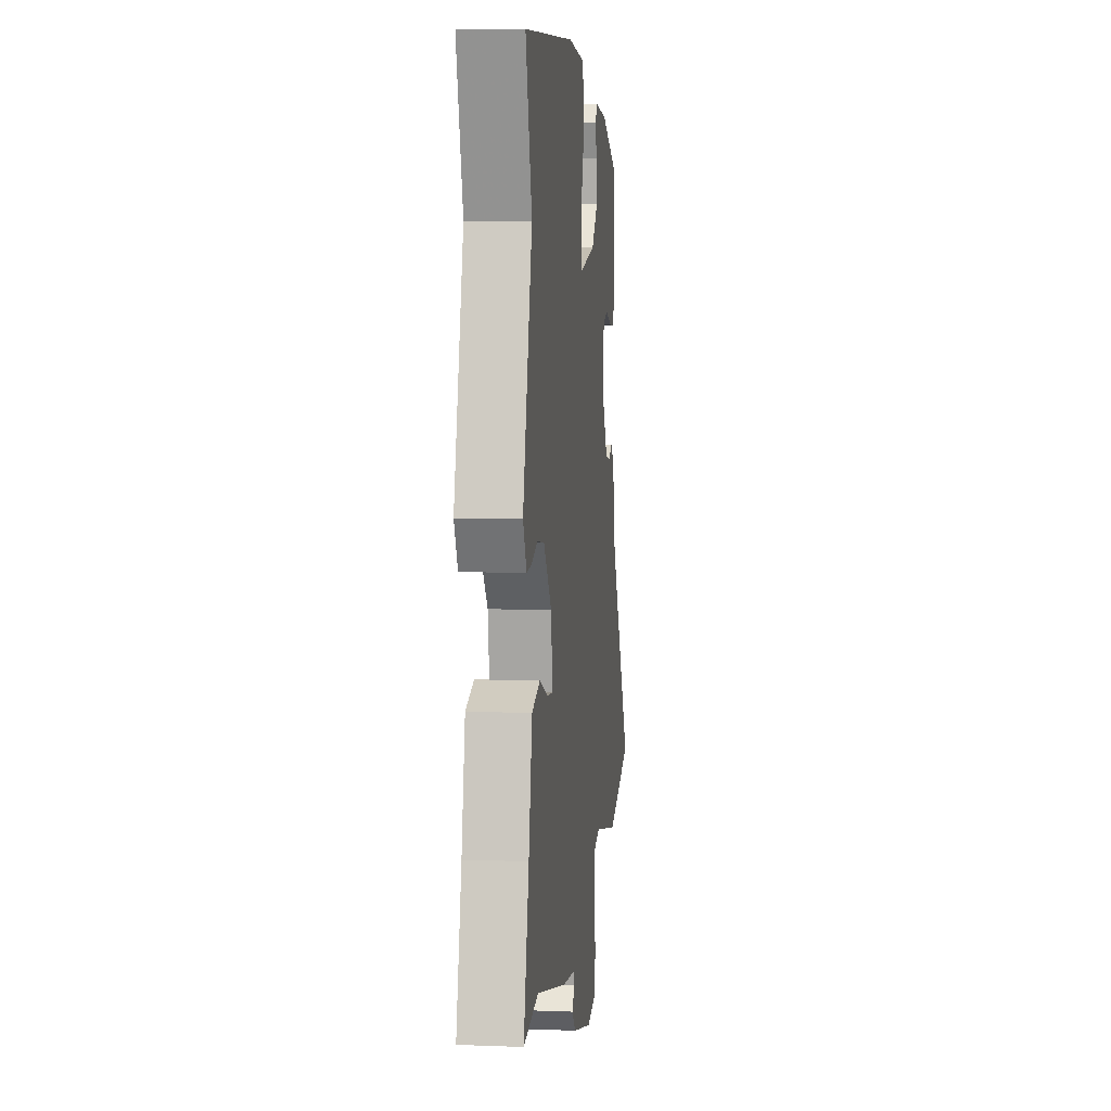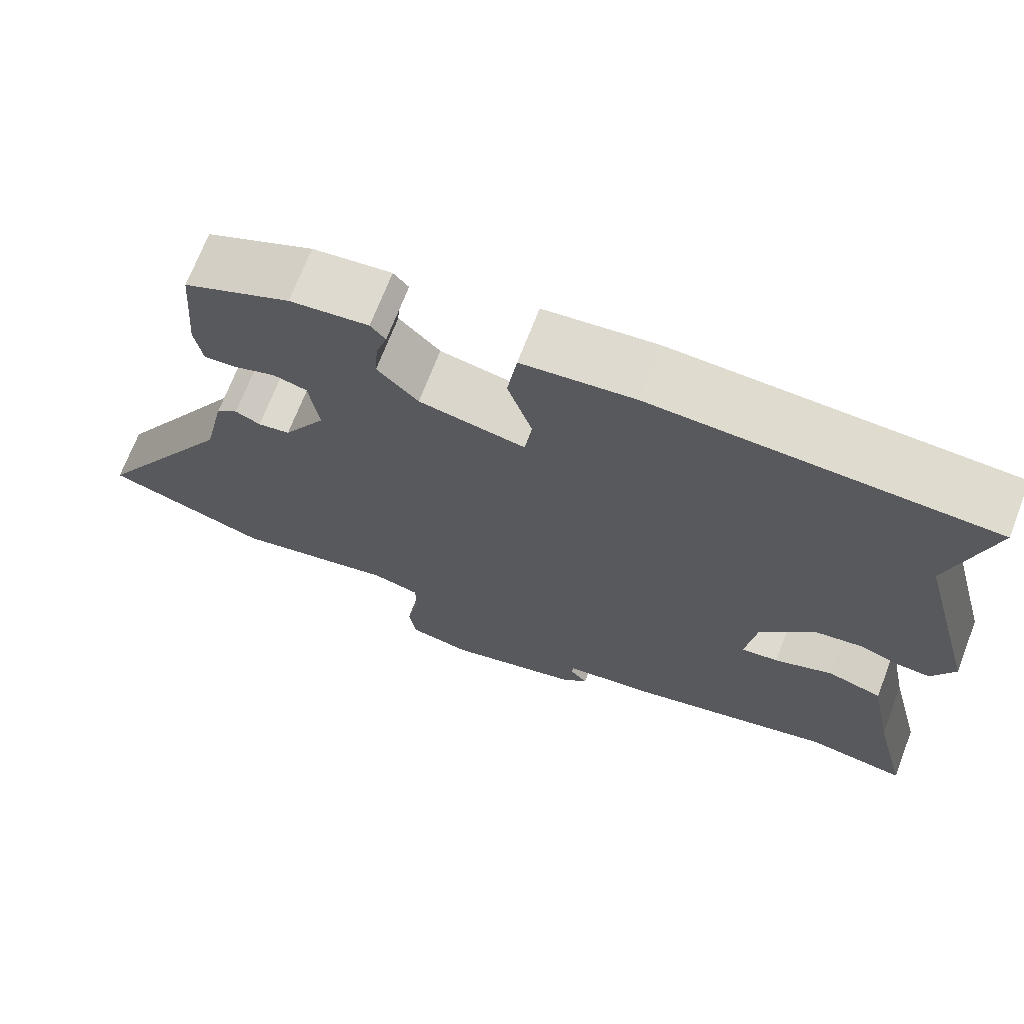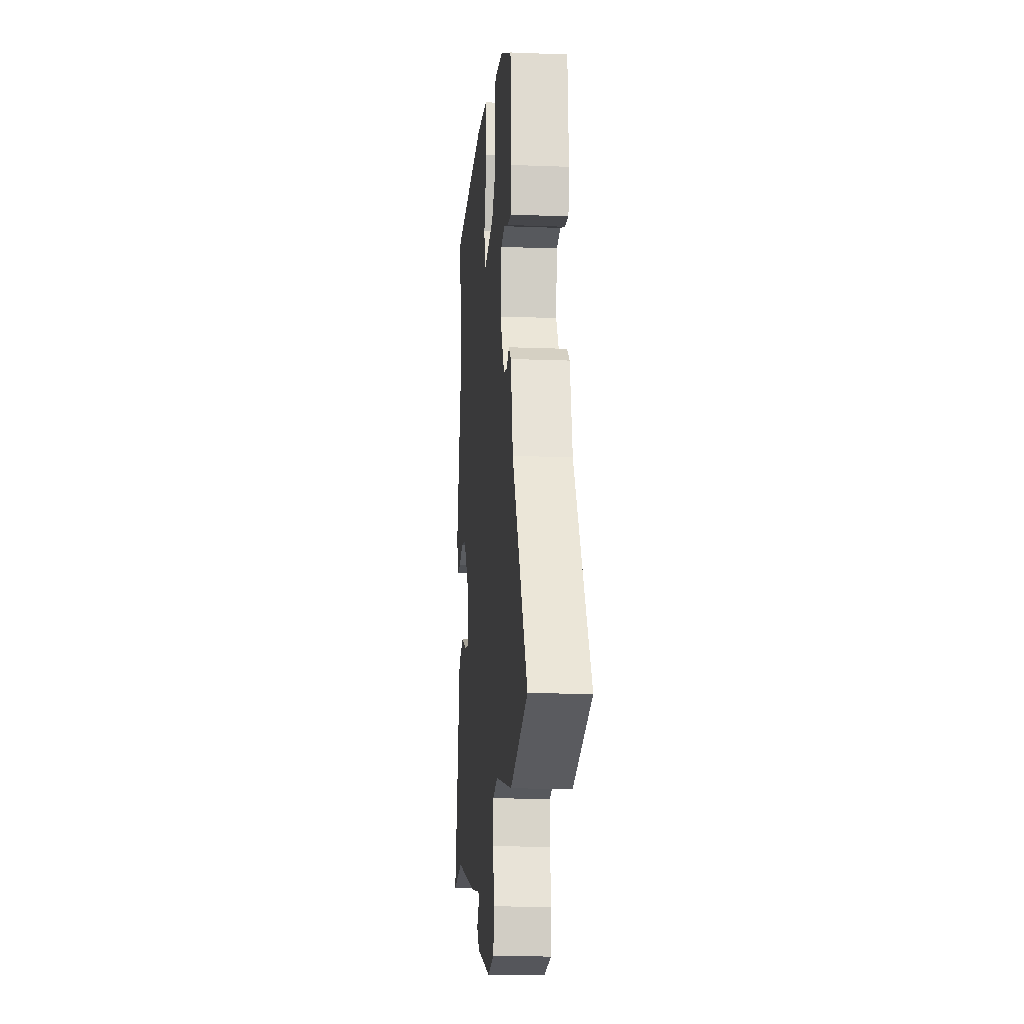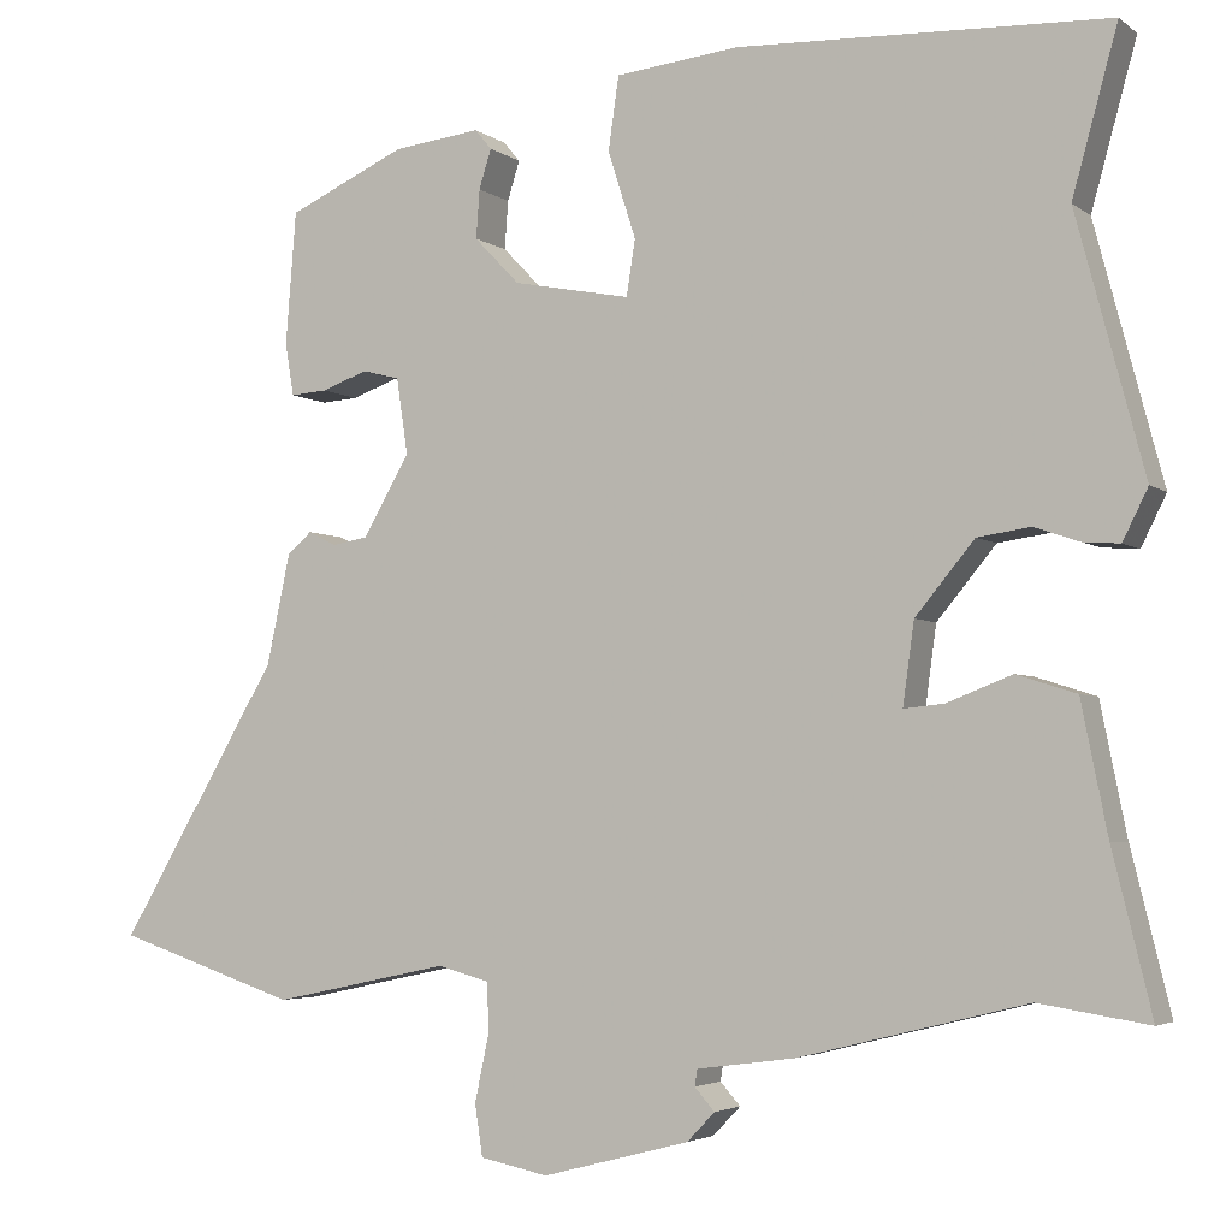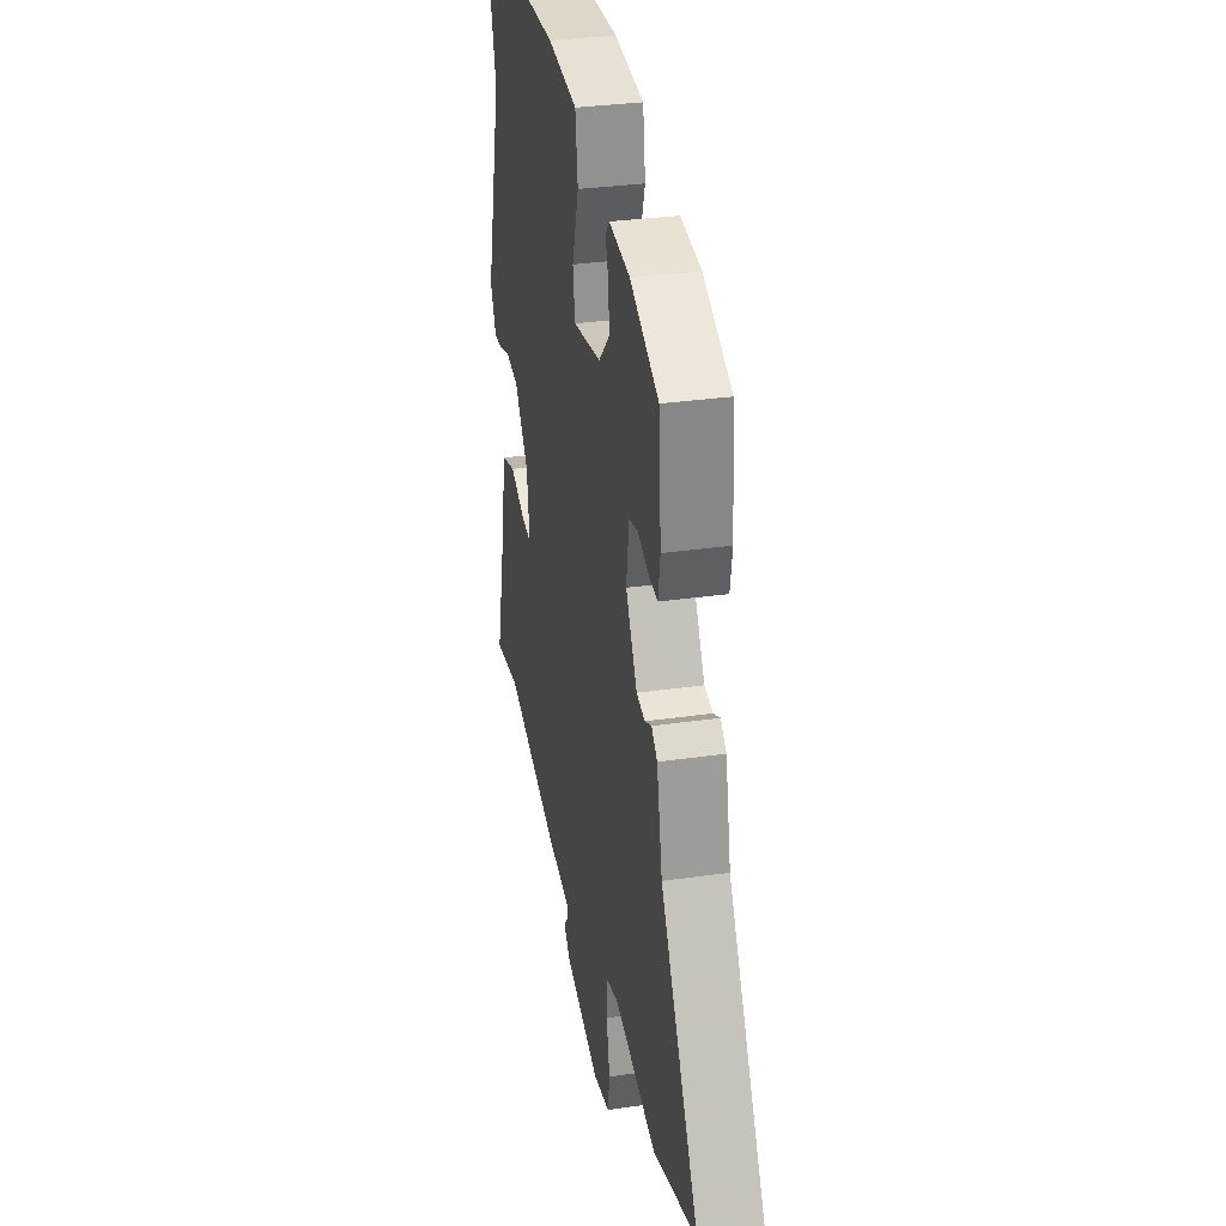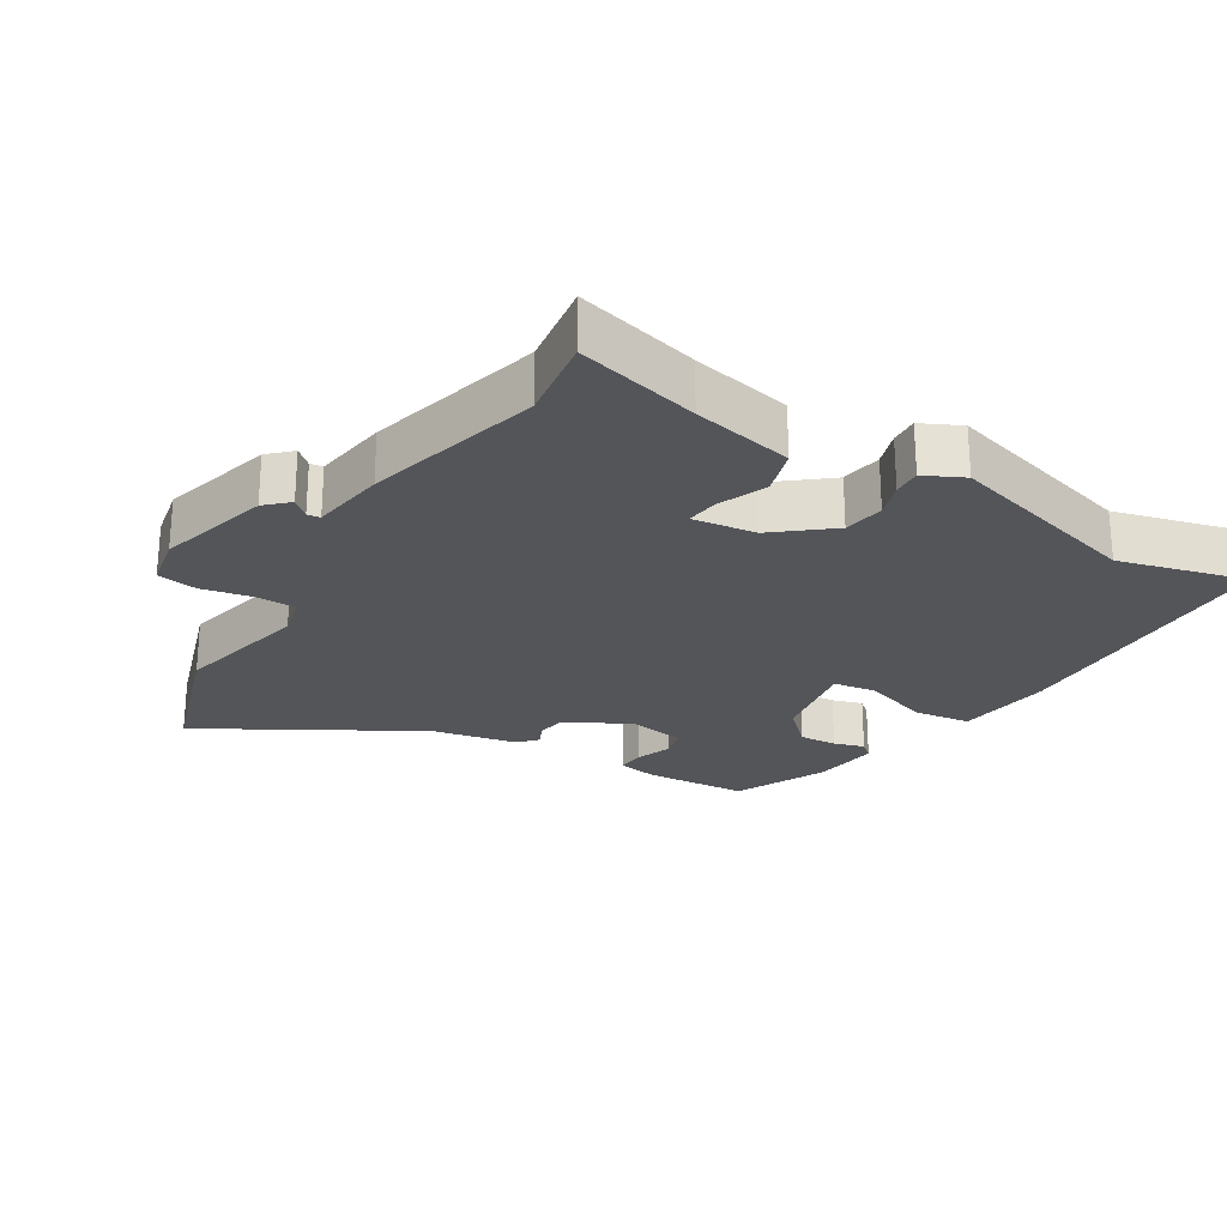
<metadata>
{"format":"obj","ext":"obj","renderer":"f3d","projection":"perspective","resolution":1024,"background":"white","views":[{"elev":7.1,"azim":-83.7,"up":"+Z"},{"elev":70.2,"azim":-158.9,"up":"+Z"},{"elev":-14.8,"azim":85.2,"up":"+Z"},{"elev":-3.8,"azim":-154.7,"up":"+Z"},{"elev":32.5,"azim":78.8,"up":"+Z"},{"elev":-24.7,"azim":-122.1,"up":"+Y"}]}
</metadata>
<code>
v -0.454 0.07 0.333
v -0.506 0.07 0.521
v -0.081 0.07 0.537
v 0.061 0.07 0.521
v 0.073 0.07 0.437
v 0.041 0.07 0.337
v 0.051 0.07 0.273
v 0.186 0.07 0.299
v 0.238 0.07 0.353
v 0.234 0.07 0.409
v 0.22 0.07 0.454
v 0.239 0.07 0.477
v 0.339 0.07 0.465
v 0.475 0.07 0.403
v 0.487 0.07 0.25
v 0.477 0.07 0.19
v 0.435 0.07 0.193
v 0.382 0.07 0.212
v 0.339 0.07 0.201
v 0.326 0.07 0.113
v 0.38 0.07 0.021
v 0.421 0.07 0.014
v 0.453 0.07 0.03
v 0.481 0.07 0.006
v 0.508 0.07 -0.121
v 0.693 0.07 -0.435
v 0.484 0.07 -0.505
v 0.281 0.07 -0.462
v 0.221 0.07 -0.478
v 0.22 0.07 -0.537
v 0.236 0.07 -0.612
v 0.227 0.07 -0.671
v 0.149 0.07 -0.687
v -0.02 0.07 -0.643
v -0.052 0.07 -0.61
v -0.029 0.07 -0.584
v -0.032 0.07 -0.565
v -0.144 0.07 -0.55
v -0.406 0.07 -0.485
v -0.532 0.07 -0.505
v -0.487 0.07 -0.322
v -0.457 0.07 -0.172
v -0.388 0.07 -0.15
v -0.314 0.07 -0.179
v -0.267 0.07 -0.184
v -0.28 0.07 -0.09
v -0.348 0.07 -0.008
v -0.409 0.07 0.001
v -0.461 0.07 -0.017
v -0.503 0.07 -0.02
v -0.532 0.07 0.038
v -0.454 0 0.333
v -0.506 0 0.521
v -0.081 0 0.537
v 0.061 0 0.521
v 0.073 0 0.437
v 0.041 0 0.337
v 0.051 0 0.273
v 0.186 0 0.299
v 0.238 0 0.353
v 0.234 0 0.409
v 0.22 0 0.454
v 0.239 0 0.477
v 0.339 0 0.465
v 0.475 0 0.403
v 0.487 0 0.25
v 0.477 0 0.19
v 0.435 0 0.193
v 0.382 0 0.212
v 0.339 0 0.201
v 0.326 0 0.113
v 0.38 0 0.021
v 0.421 0 0.014
v 0.453 0 0.03
v 0.481 0 0.006
v 0.508 0 -0.121
v 0.693 0 -0.435
v 0.484 0 -0.505
v 0.281 0 -0.462
v 0.221 0 -0.478
v 0.22 0 -0.537
v 0.236 0 -0.612
v 0.227 0 -0.671
v 0.149 0 -0.687
v -0.02 0 -0.643
v -0.052 0 -0.61
v -0.029 0 -0.584
v -0.032 0 -0.565
v -0.144 0 -0.55
v -0.406 0 -0.485
v -0.532 0 -0.505
v -0.487 0 -0.322
v -0.457 0 -0.172
v -0.388 0 -0.15
v -0.314 0 -0.179
v -0.267 0 -0.184
v -0.28 0 -0.09
v -0.348 0 -0.008
v -0.409 0 0.001
v -0.461 0 -0.017
v -0.503 0 -0.02
v -0.532 0 0.038
f 48 49 50 51
f 47 48 51 1
f 46 47 1 2
f 41 42 43 44
f 39 40 41 44
f 37 38 39 44
f 37 44 45
f 33 34 35 36
f 33 36 37
f 30 31 32 33
f 29 30 33 37
f 25 26 27 28
f 25 28 29
f 22 23 24 25
f 21 22 25 29
f 20 21 29 37
f 15 16 17 18
f 15 18 19
f 14 15 19
f 13 14 19
f 10 11 12 13
f 9 10 13 19
f 8 9 19 20
f 3 4 5 6
f 46 2 3 6
f 46 6 7
f 20 37 45 46
f 7 8 20 46
f 102 101 100 99
f 52 102 99 98
f 53 52 98 97
f 95 94 93 92
f 95 92 91 90
f 95 90 89 88
f 96 95 88
f 87 86 85 84
f 88 87 84
f 84 83 82 81
f 88 84 81 80
f 79 78 77 76
f 80 79 76
f 76 75 74 73
f 80 76 73 72
f 88 80 72 71
f 69 68 67 66
f 70 69 66
f 70 66 65
f 70 65 64
f 64 63 62 61
f 70 64 61 60
f 71 70 60 59
f 57 56 55 54
f 57 54 53 97
f 58 57 97
f 97 96 88 71
f 97 71 59 58
f 1 52 53 2
f 2 53 54 3
f 3 54 55 4
f 4 55 56 5
f 5 56 57 6
f 6 57 58 7
f 7 58 59 8
f 8 59 60 9
f 9 60 61 10
f 10 61 62 11
f 11 62 63 12
f 12 63 64 13
f 13 64 65 14
f 14 65 66 15
f 15 66 67 16
f 16 67 68 17
f 17 68 69 18
f 18 69 70 19
f 19 70 71 20
f 20 71 72 21
f 21 72 73 22
f 22 73 74 23
f 23 74 75 24
f 24 75 76 25
f 25 76 77 26
f 26 77 78 27
f 27 78 79 28
f 28 79 80 29
f 29 80 81 30
f 30 81 82 31
f 31 82 83 32
f 32 83 84 33
f 33 84 85 34
f 34 85 86 35
f 35 86 87 36
f 36 87 88 37
f 37 88 89 38
f 38 89 90 39
f 39 90 91 40
f 40 91 92 41
f 41 92 93 42
f 42 93 94 43
f 43 94 95 44
f 44 95 96 45
f 45 96 97 46
f 46 97 98 47
f 47 98 99 48
f 48 99 100 49
f 49 100 101 50
f 50 101 102 51
f 51 102 52 1

</code>
